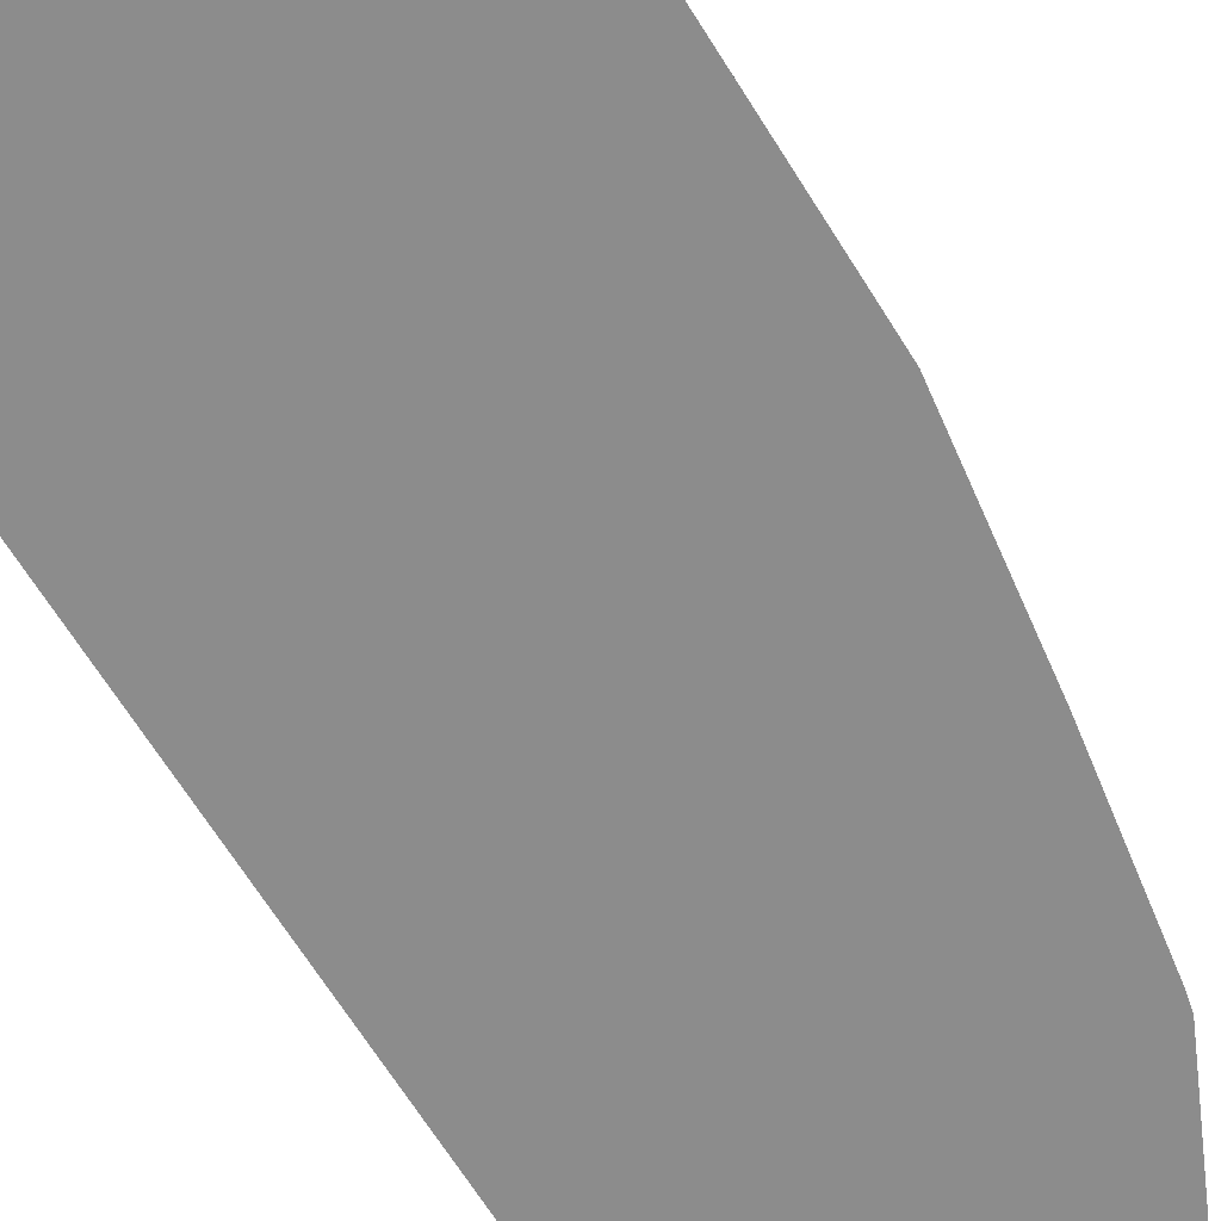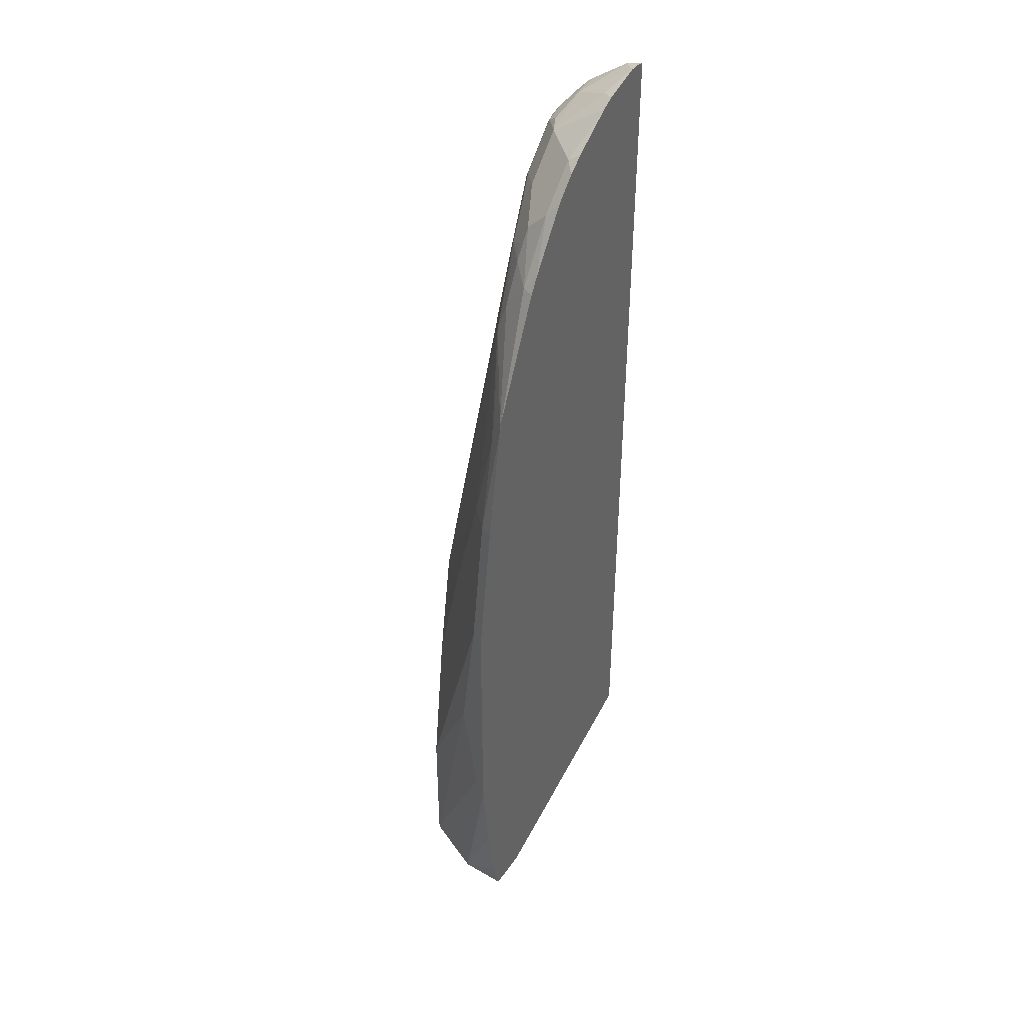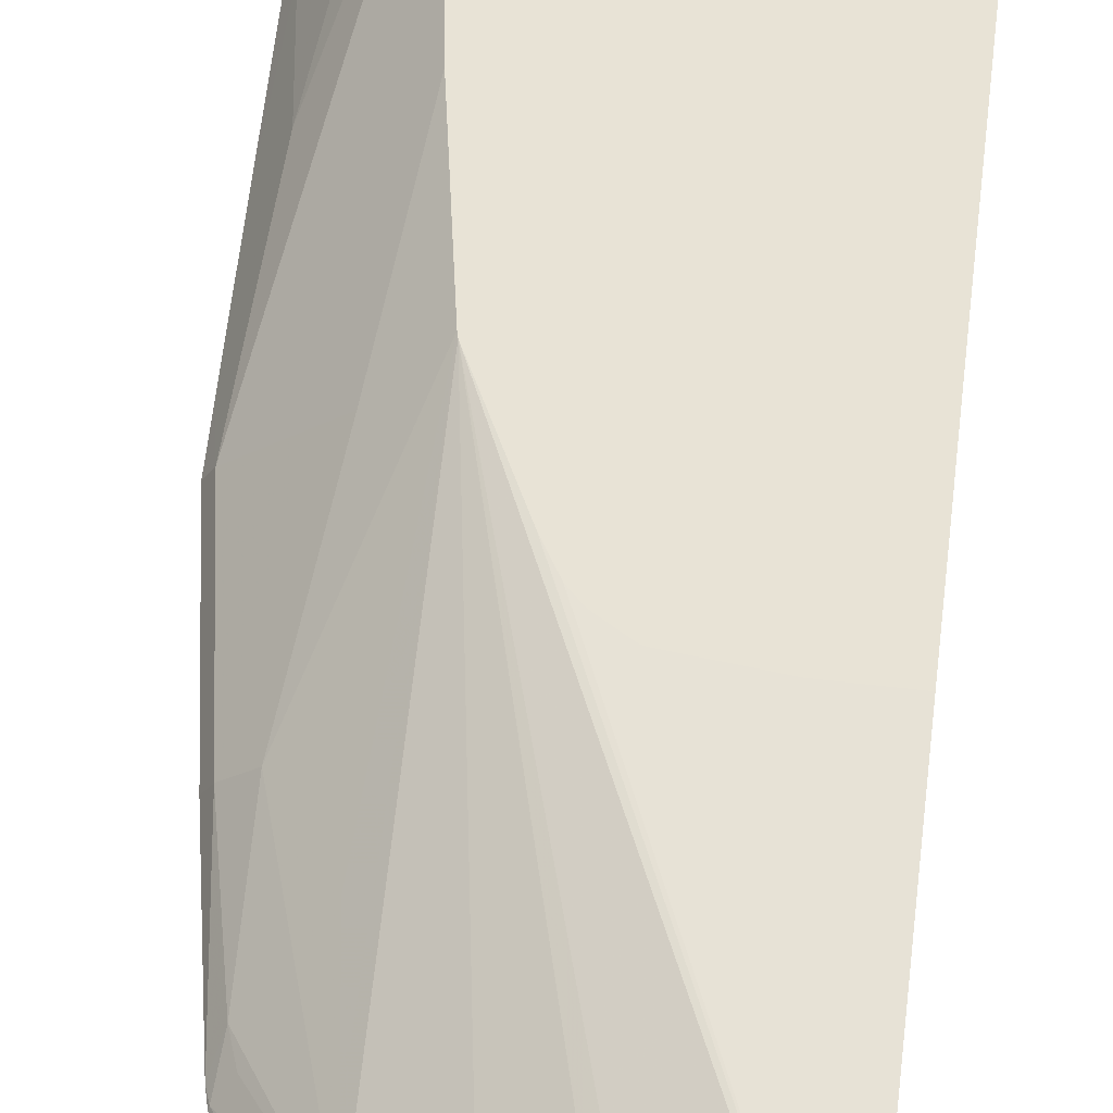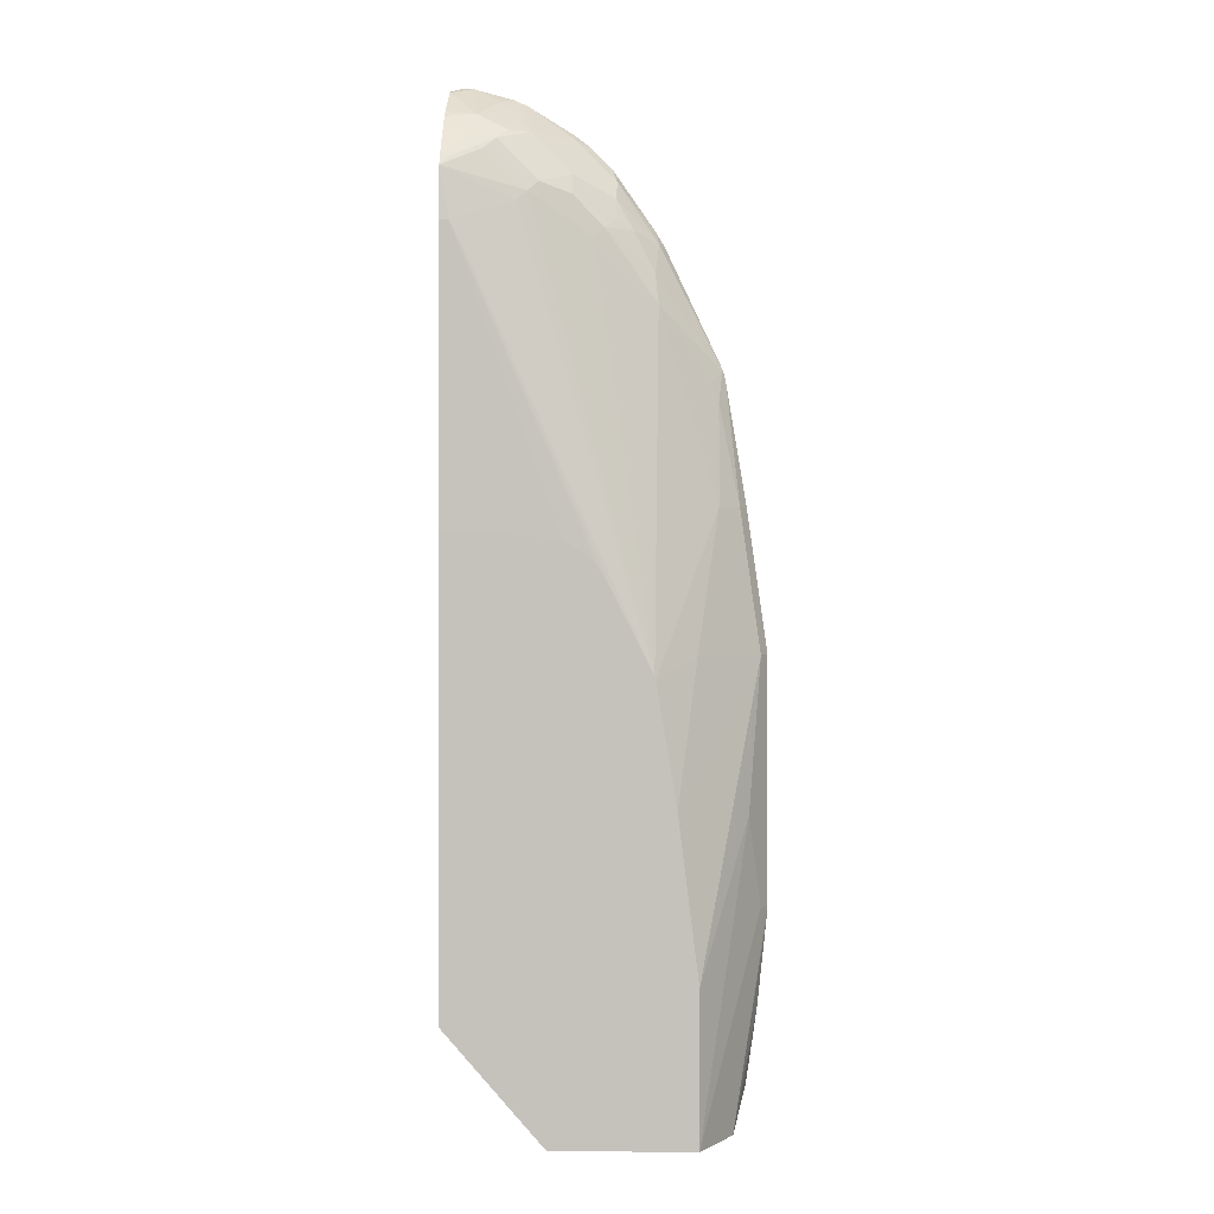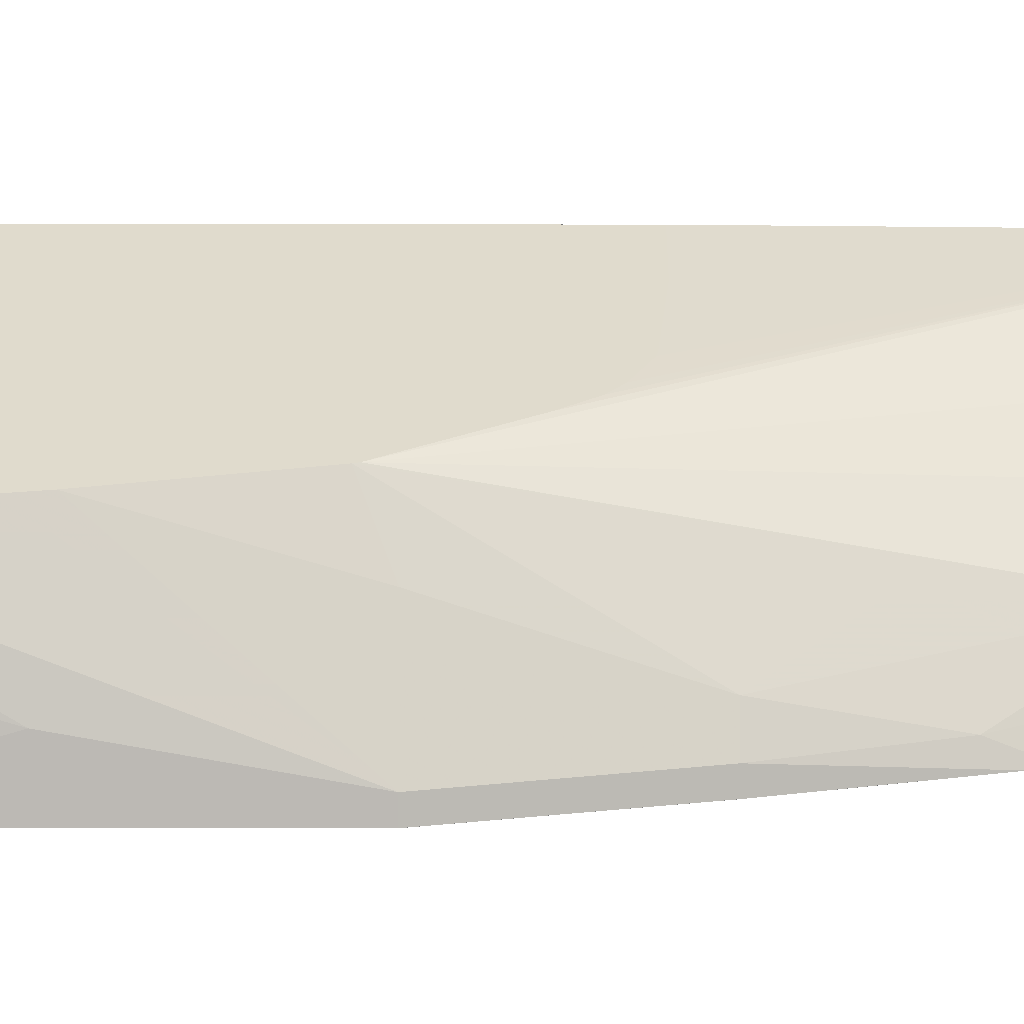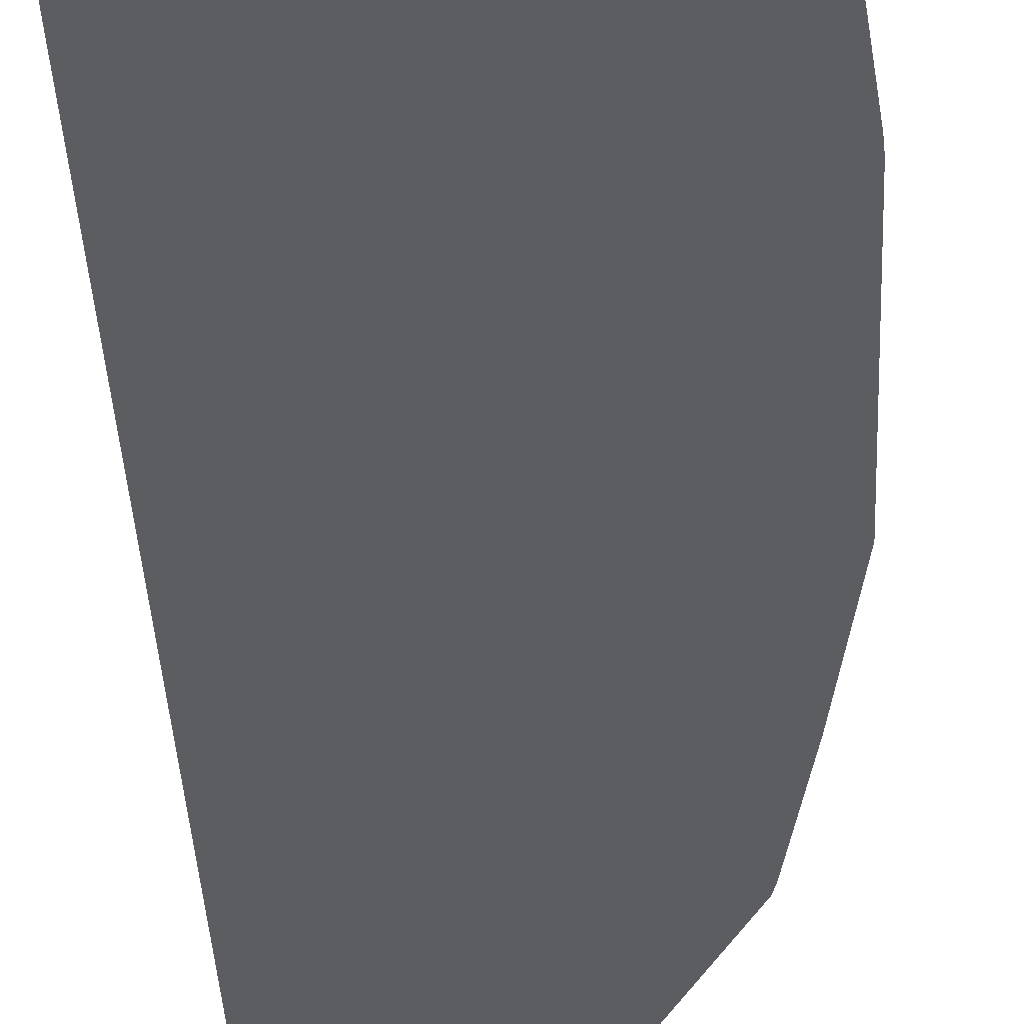
<metadata>
{"format":"obj","ext":"obj","renderer":"f3d","projection":"perspective","resolution":1024,"background":"white","views":[{"elev":-64.2,"azim":-148.6,"up":"+Y"},{"elev":41.9,"azim":-58.3,"up":"+Z"},{"elev":62.5,"azim":6.6,"up":"+Y"},{"elev":0.8,"azim":-177.5,"up":"+Z"},{"elev":33.3,"azim":-89.9,"up":"+Y"},{"elev":-36.8,"azim":-177.4,"up":"+Y"}]}
</metadata>
<code>
v -0.2784 -0.1086 0.326
v -0.2783 -0.1086 0.3667
v -0.2783 -0.1086 0.3667
v -0.2716 -0.09504 0.3667
v -0.2597 -0.07128 0.2139
v -0.2784 -0.1086 0.2241
v -0.258 -0.1086 0.5092
v -0.258 -0.1086 0.5092
v -0.2308 -0.05431 0.3667
v -0.1922 0.002596 0.2241
v -0.2125 0.002596 0.06115
v -0.2512 -0.09504 0.5092
v -0.2716 -0.09504 0.1222
v -0.2125 0.002596 -0.09112
v -0.2783 -0.1086 0.1222
v -0.2783 -0.1086 0.1223
v -0.2376 -0.1086 0.6314
v -0.2376 -0.1086 0.6314
v -0.2105 -0.03396 0.3667
v -0.2308 -0.07468 0.5092
v -0.1718 0.002596 0.3463
v -0.2308 -0.09504 0.6109
v -0.2172 -0.00679 -0.09112
v -0.07001 0.002596 -0.09112
v -0.2444 -0.0611 -0.09112
v -0.2775 -0.1086 0.1087
v -0.2349 -0.1086 0.6428
v -0.2342 -0.1069 0.6416
v -0.1731 -0.06618 0.7026
v -0.1901 -0.05431 0.5702
v -0.1709 0.002596 0.3499
v -0.224 -0.09419 0.6314
v 0.0299 -0.1086 -0.003376
v -0.07149 -0.0003655 -0.09112
v 0.0299 0.002596 0.02251
v 0.0299 -0.08146 8.237e-05
v -0.2469 -0.1086 -0.09112
v -0.2571 -0.1086 -0.05426
v -0.2681 -0.1086 0.02044
v -0.1782 -0.1086 0.7629
v -0.1731 -0.09674 0.7637
v -0.1697 -0.07468 0.7332
v -0.1222 -0.05346 0.7739
v -0.112 -0.04583 0.7637
v -0.05094 -0.02546 0.8045
v -0.04074 -0.02038 0.7943
v -4.86e-06 -6.17e-06 0.7332
v -0.1302 0.002596 0.4313
v 0.0299 -0.1086 0.9163
v -0.2037 -0.1086 -0.09112
v -0.07792 -0.007192 -0.09112
v 0.0299 0.002596 0.4836
v -0.1697 -0.1086 0.7773
v -0.1324 -0.09674 0.8249
v -0.1561 -0.09504 0.7875
v -0.1527 -0.08656 0.7841
v -0.1493 -0.07468 0.7739
v -0.1324 -0.06618 0.7841
v -0.09168 -0.04583 0.8045
v -0.06111 -0.03311 0.8147
v -0.0102 -0.02546 0.8452
v 0.0299 -0.005581 0.8254
v 0.02036 -6.17e-06 0.7739
v -0.117 0.002596 0.4532
v 0.0299 -0.09213 0.9114
v 0.02036 -0.1086 0.9183
v -0.02037 0.002596 0.4836
v 0.0299 -6.17e-06 0.7739
v -0.1267 -0.1086 0.8396
v -0.112 -0.09674 0.8452
v -0.1324 -0.07638 0.8045
v -0.1426 -0.08146 0.7943
v -0.09168 -0.056 0.8249
v -0.02037 -0.03311 0.8554
v 0.02036 -0.01273 0.835
v 0.0299 -0.01314 0.8382
v -0.08148 0.002596 0.4772
v -0.08507 0.002596 0.4763
v -0.09406 0.002596 0.471
v -0.107 0.002596 0.4632
v 0.008535 -0.1086 0.9183
v 0.0299 -0.0559 0.8857
v -4.86e-06 -0.05431 0.8826
v -0.1064 -0.1086 0.8599
v -0.112 -0.07638 0.8249
v -0.09168 -0.09674 0.8656
v -0.05094 -0.056 0.8656
v -0.03057 -0.04583 0.8656
v -4.86e-06 -0.03396 0.8622
v 0.0299 -0.03553 0.8654
v -0.02037 -0.09504 0.9029
v -0.03193 -0.1086 0.907
v 0.0299 -0.04797 0.8794
v -0.08978 -0.1086 0.8728
v -0.0453 -0.1086 0.9006
f 54 84 70
f 42 57 43
f 43 57 58
f 43 58 59
f 43 59 45
f 43 45 44
f 45 59 60
f 45 60 74
f 45 74 61
f 45 61 62
f 45 62 46
f 54 70 85
f 46 63 47
f 48 63 64
f 49 65 66
f 52 67 63
f 52 63 68
f 53 69 54
f 54 69 84
f 46 62 63
f 41 57 42
f 41 54 55
f 41 55 56
f 54 85 71
f 31 44 45
f 31 45 46
f 31 46 47
f 31 47 63
f 31 63 48
f 33 50 51
f 33 51 34
f 33 36 35
f 41 56 57
f 33 52 68
f 33 62 76
f 33 76 90
f 33 90 93
f 33 93 82
f 33 82 65
f 29 44 31
f 33 65 49
f 40 53 41
f 41 53 54
f 33 68 62
f 33 35 52
f 74 88 89
f 55 72 56
f 71 85 73
f 74 87 88
f 74 89 75
f 75 89 76
f 76 89 90
f 81 91 92
f 81 83 91
f 82 93 83
f 83 93 89
f 83 89 88
f 83 88 87
f 83 87 91
f 84 94 86
f 86 94 95
f 86 95 87
f 87 95 92
f 87 92 91
f 89 93 90
f 29 43 44
f 70 87 73
f 70 86 87
f 70 84 86
f 70 73 85
f 56 72 57
f 57 72 71
f 57 71 58
f 58 71 73
f 58 73 59
f 59 73 60
f 60 73 87
f 60 87 74
f 61 75 62
f 54 72 55
f 61 74 75
f 62 68 63
f 63 67 77
f 63 77 78
f 63 78 79
f 63 79 80
f 63 80 64
f 65 81 66
f 65 82 83
f 65 83 81
f 62 75 76
f 29 42 43
f 54 71 72
f 28 42 29
f 1 7 2
f 2 7 8
f 2 8 3
f 3 8 12
f 3 12 4
f 4 9 10
f 4 10 11
f 4 11 5
f 4 12 9
f 5 13 6
f 5 11 14
f 5 14 13
f 6 13 15
f 6 15 16
f 7 17 18
f 7 18 8
f 8 18 12
f 9 19 10
f 9 12 20
f 1 17 7
f 1 27 17
f 1 40 27
f 1 53 40
f 28 29 32
f 1 2 3
f 1 3 4
f 1 4 5
f 1 5 6
f 1 6 16
f 1 16 26
f 1 26 39
f 1 39 38
f 9 20 19
f 1 38 37
f 1 50 33
f 1 33 49
f 1 49 66
f 1 66 81
f 1 81 92
f 1 92 95
f 1 95 94
f 1 94 84
f 1 84 69
f 1 37 50
f 10 19 21
f 1 69 53
f 10 31 48
f 17 27 18
f 18 27 28
f 18 28 22
f 19 20 21
f 20 22 29
f 20 29 30
f 20 30 21
f 21 30 29
f 22 28 32
f 15 26 16
f 22 32 29
f 24 35 36
f 24 36 33
f 25 37 38
f 25 38 39
f 25 39 26
f 27 40 41
f 27 41 28
f 10 21 31
f 28 41 42
f 24 33 34
f 15 25 26
f 21 29 31
f 14 37 25
f 10 48 64
f 10 64 80
f 14 25 23
f 10 80 79
f 10 79 78
f 10 78 77
f 10 77 67
f 10 52 35
f 10 35 24
f 10 24 14
f 10 14 11
f 10 67 52
f 14 51 50
f 12 22 20
f 13 14 23
f 13 23 25
f 13 25 15
f 14 24 34
f 14 34 51
f 12 18 22
f 14 50 37

</code>
